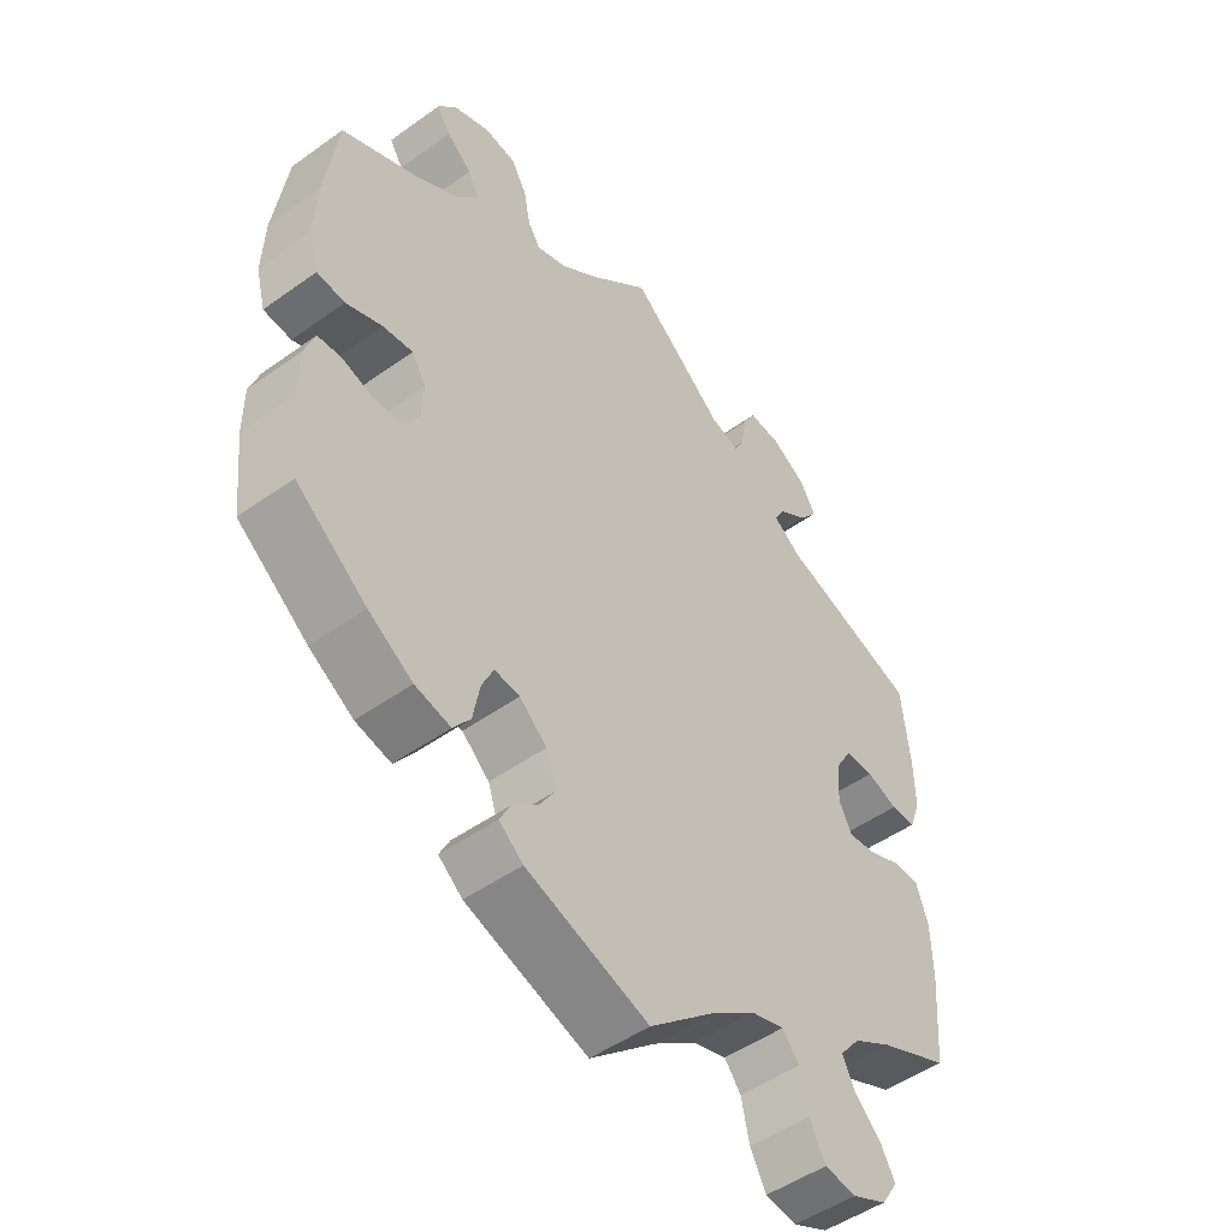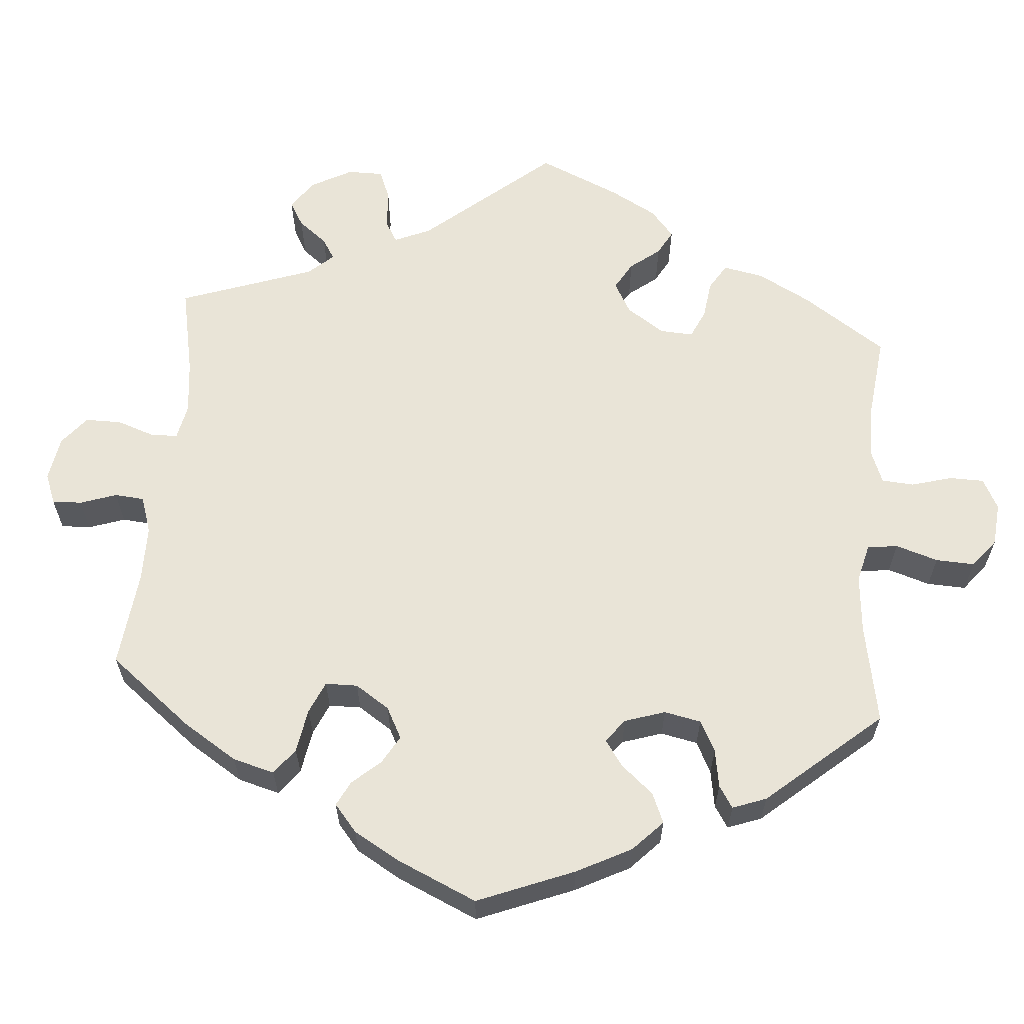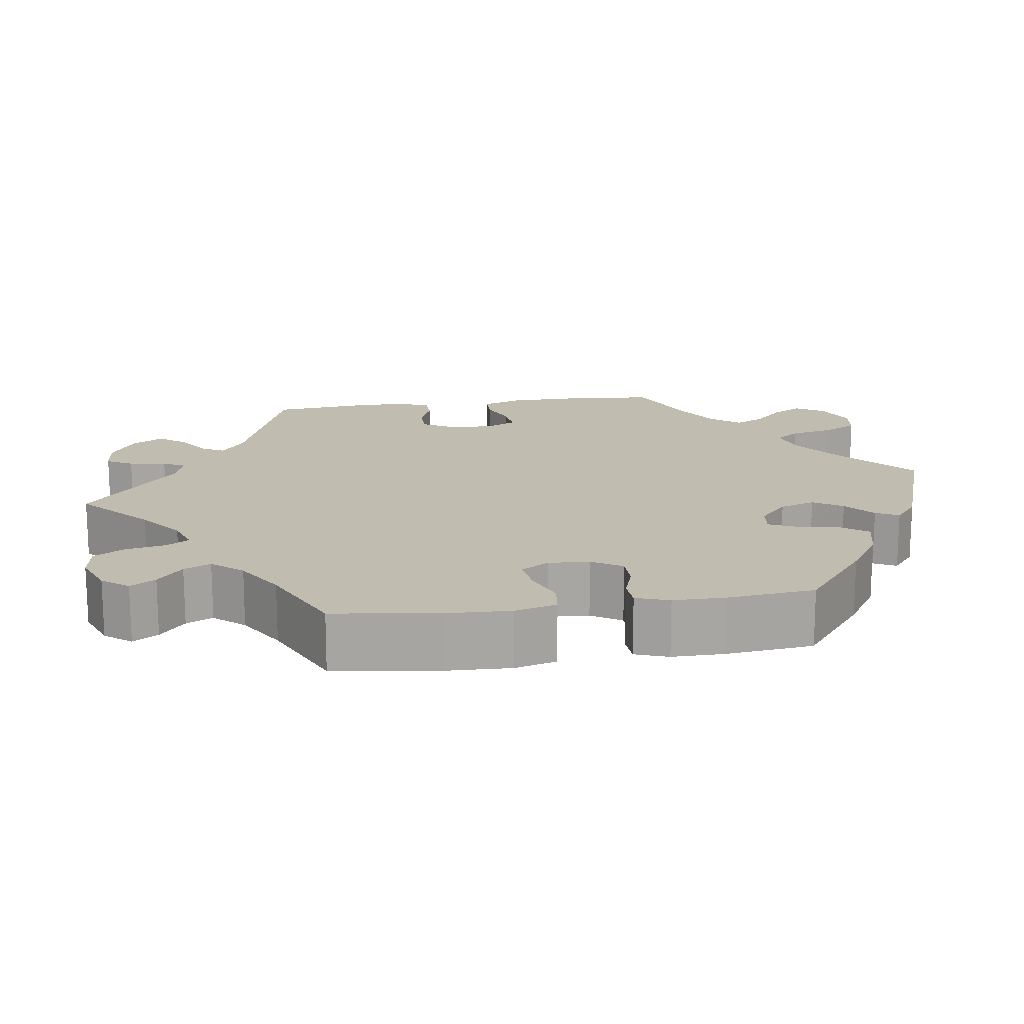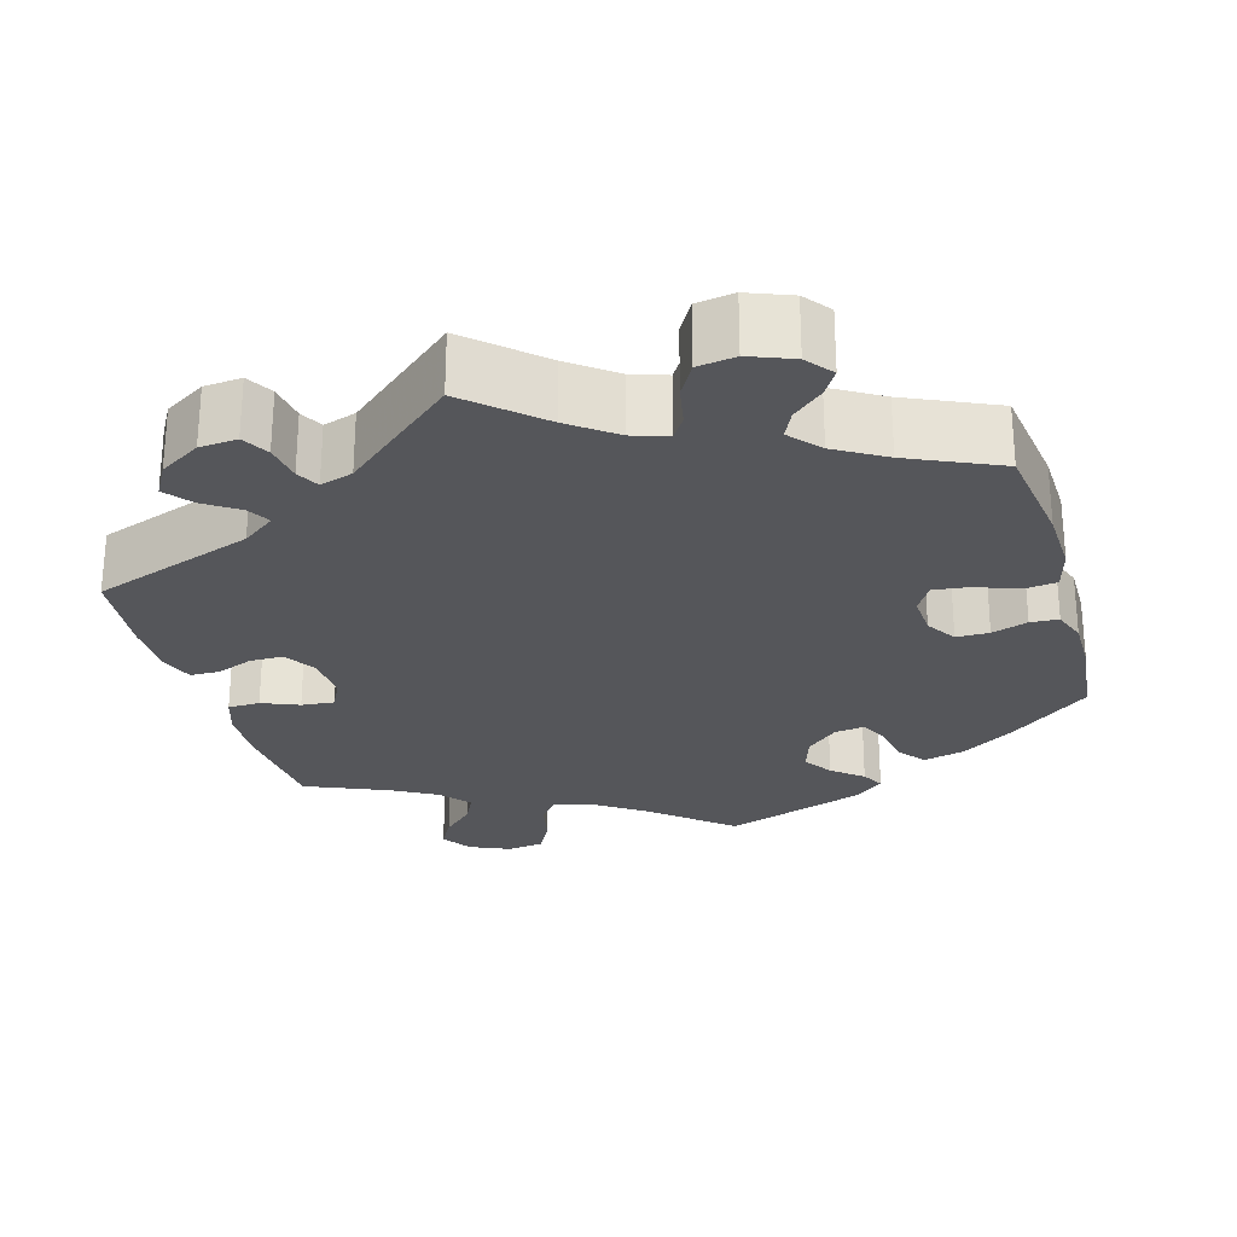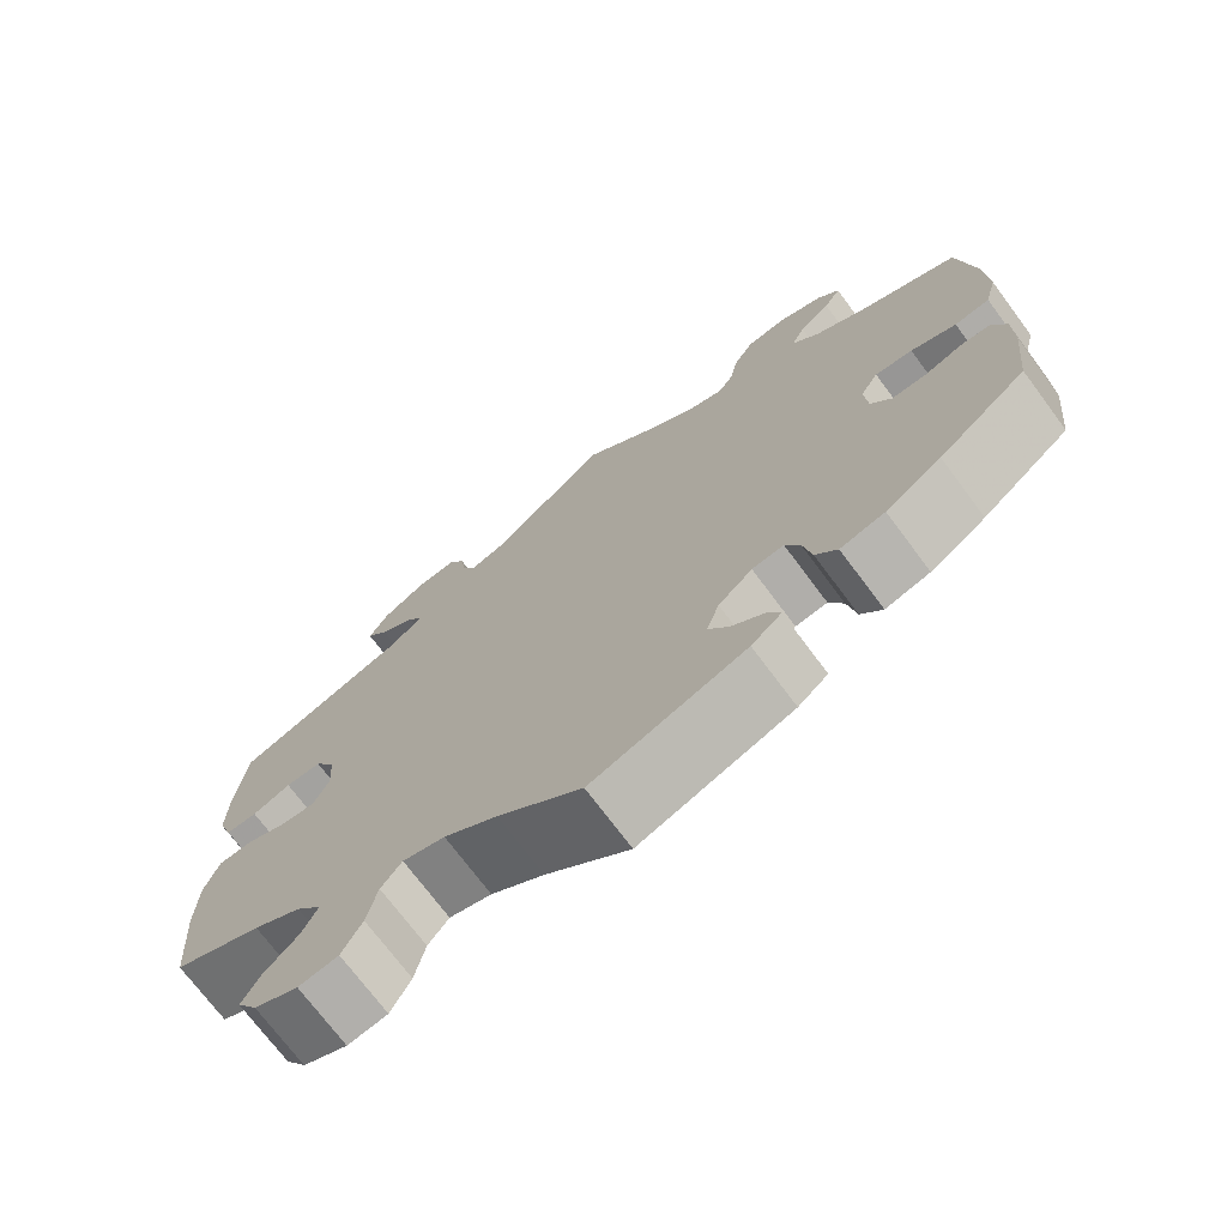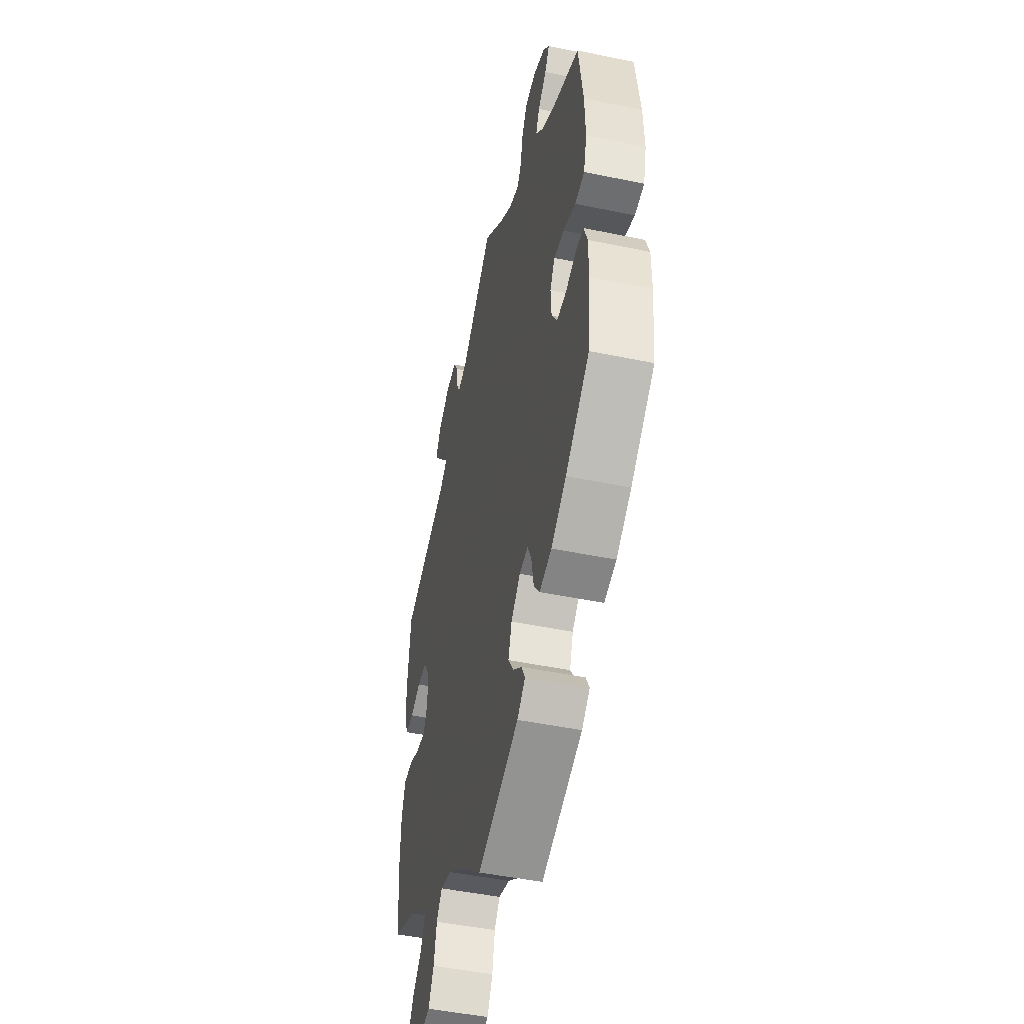
<metadata>
{"format":"obj","ext":"obj","renderer":"f3d","projection":"perspective","resolution":1024,"background":"white","views":[{"elev":-49.1,"azim":128.5,"up":"+Z"},{"elev":60.9,"azim":124.8,"up":"+Y"},{"elev":16.3,"azim":81.5,"up":"+Y"},{"elev":-26.1,"azim":16.1,"up":"+Y"},{"elev":-72.6,"azim":36.7,"up":"+Z"},{"elev":-47.4,"azim":76.8,"up":"+Z"}]}
</metadata>
<code>
v -0.098 0.07 -0.495
v -0.16 0.07 -0.452
v -0.209 0.07 -0.438
v -0.233 0.07 -0.469
v -0.245 0.07 -0.524
v -0.268 0.07 -0.568
v -0.314 0.07 -0.575
v -0.365 0.07 -0.552
v -0.389 0.07 -0.515
v -0.368 0.07 -0.477
v -0.329 0.07 -0.439
v -0.311 0.07 -0.402
v -0.341 0.07 -0.365
v -0.397 0.07 -0.333
v -0.5 0.07 -0.289
v -0.51 0.07 -0.161
v -0.508 0.07 -0.084
v -0.491 0.07 -0.034
v -0.451 0.07 -0.033
v -0.405 0.07 -0.052
v -0.364 0.07 -0.056
v -0.345 0.07 -0.018
v -0.349 0.07 0.04
v -0.373 0.07 0.08
v -0.415 0.07 0.08
v -0.46 0.07 0.062
v -0.497 0.07 0.063
v -0.513 0.07 0.107
v -0.512 0.07 0.175
v -0.5 0.07 0.289
v -0.298 0.07 0.36
v -0.257 0.07 0.39
v -0.273 0.07 0.418
v -0.316 0.07 0.447
v -0.342 0.07 0.48
v -0.319 0.07 0.52
v -0.268 0.07 0.551
v -0.221 0.07 0.555
v -0.202 0.07 0.522
v -0.195 0.07 0.475
v -0.18 0.07 0.447
v -0.139 0.07 0.46
v 0 0.07 0.578
v 0.088 0.07 0.499
v 0.144 0.07 0.457
v 0.188 0.07 0.442
v 0.206 0.07 0.47
v 0.216 0.07 0.521
v 0.239 0.07 0.561
v 0.286 0.07 0.568
v 0.34 0.07 0.547
v 0.366 0.07 0.514
v 0.346 0.07 0.482
v 0.309 0.07 0.45
v 0.293 0.07 0.416
v 0.326 0.07 0.378
v 0.388 0.07 0.341
v 0.501 0.07 0.29
v 0.52 0.07 0.156
v 0.523 0.07 0.075
v 0.509 0.07 0.022
v 0.468 0.07 0.017
v 0.415 0.07 0.037
v 0.371 0.07 0.042
v 0.35 0.07 0.007
v 0.353 0.07 -0.045
v 0.377 0.07 -0.083
v 0.418 0.07 -0.083
v 0.463 0.07 -0.068
v 0.498 0.07 -0.07
v 0.513 0.07 -0.112
v 0.513 0.07 -0.178
v 0.501 0.07 -0.289
v 0.398 0.07 -0.37
v 0.333 0.07 -0.412
v 0.281 0.07 -0.425
v 0.256 0.07 -0.392
v 0.246 0.07 -0.339
v 0.229 0.07 -0.303
v 0.192 0.07 -0.308
v 0.152 0.07 -0.344
v 0.137 0.07 -0.389
v 0.161 0.07 -0.426
v 0.199 0.07 -0.457
v 0.214 0.07 -0.486
v 0.179 0.07 -0.515
v 0 0.07 -0.578
v -0.098 0 -0.495
v -0.16 0 -0.452
v -0.209 0 -0.438
v -0.233 0 -0.469
v -0.245 0 -0.524
v -0.268 0 -0.568
v -0.314 0 -0.575
v -0.365 0 -0.552
v -0.389 0 -0.515
v -0.368 0 -0.477
v -0.329 0 -0.439
v -0.311 0 -0.402
v -0.341 0 -0.365
v -0.397 0 -0.333
v -0.5 0 -0.289
v -0.51 0 -0.161
v -0.508 0 -0.084
v -0.491 0 -0.034
v -0.451 0 -0.033
v -0.405 0 -0.052
v -0.364 0 -0.056
v -0.345 0 -0.018
v -0.349 0 0.04
v -0.373 0 0.08
v -0.415 0 0.08
v -0.46 0 0.062
v -0.497 0 0.063
v -0.513 0 0.107
v -0.512 0 0.175
v -0.5 0 0.289
v -0.298 0 0.36
v -0.257 0 0.39
v -0.273 0 0.418
v -0.316 0 0.447
v -0.342 0 0.48
v -0.319 0 0.52
v -0.268 0 0.551
v -0.221 0 0.555
v -0.202 0 0.522
v -0.195 0 0.475
v -0.18 0 0.447
v -0.139 0 0.46
v 0 0 0.578
v 0.088 0 0.499
v 0.144 0 0.457
v 0.188 0 0.442
v 0.206 0 0.47
v 0.216 0 0.521
v 0.239 0 0.561
v 0.286 0 0.568
v 0.34 0 0.547
v 0.366 0 0.514
v 0.346 0 0.482
v 0.309 0 0.45
v 0.293 0 0.416
v 0.326 0 0.378
v 0.388 0 0.341
v 0.501 0 0.29
v 0.52 0 0.156
v 0.523 0 0.075
v 0.509 0 0.022
v 0.468 0 0.017
v 0.415 0 0.037
v 0.371 0 0.042
v 0.35 0 0.007
v 0.353 0 -0.045
v 0.377 0 -0.083
v 0.418 0 -0.083
v 0.463 0 -0.068
v 0.498 0 -0.07
v 0.513 0 -0.112
v 0.513 0 -0.178
v 0.501 0 -0.289
v 0.398 0 -0.37
v 0.333 0 -0.412
v 0.281 0 -0.425
v 0.256 0 -0.392
v 0.246 0 -0.339
v 0.229 0 -0.303
v 0.192 0 -0.308
v 0.152 0 -0.344
v 0.137 0 -0.389
v 0.161 0 -0.426
v 0.199 0 -0.457
v 0.214 0 -0.486
v 0.179 0 -0.515
v 0 0 -0.578
f 86 87 1
f 83 84 85 86
f 82 83 86 1
f 81 82 1 2
f 80 81 2 3
f 75 76 77 78
f 75 78 79
f 74 75 79
f 73 74 79
f 72 73 79
f 71 72 79 80
f 68 69 70 71
f 67 68 71 80
f 60 61 62 63
f 60 63 64
f 57 58 59 60
f 56 57 60 64
f 55 56 64 65
f 51 52 53 54
f 51 54 55
f 50 51 55
f 47 48 49 50
f 46 47 50 55
f 42 43 44
f 41 42 44 45
f 37 38 39 40
f 37 40 41
f 36 37 41
f 33 34 35 36
f 32 33 36 41
f 28 29 30 31
f 28 31 32
f 25 26 27 28
f 24 25 28 32
f 23 24 32 41
f 17 18 19 20
f 17 20 21
f 14 15 16 17
f 13 14 17 21
f 12 13 21 22
f 8 9 10 11
f 8 11 12
f 7 8 12
f 4 5 6 7
f 4 7 12
f 3 4 12 22
f 66 67 80 3
f 46 55 65 66
f 41 45 46 66
f 23 41 66
f 3 22 23 66
f 88 174 173
f 173 172 171 170
f 88 173 170 169
f 89 88 169 168
f 90 89 168 167
f 165 164 163 162
f 166 165 162
f 166 162 161
f 166 161 160
f 166 160 159
f 167 166 159 158
f 158 157 156 155
f 167 158 155 154
f 150 149 148 147
f 151 150 147
f 147 146 145 144
f 151 147 144 143
f 152 151 143 142
f 141 140 139 138
f 142 141 138
f 142 138 137
f 137 136 135 134
f 142 137 134 133
f 131 130 129
f 132 131 129 128
f 127 126 125 124
f 128 127 124
f 128 124 123
f 123 122 121 120
f 128 123 120 119
f 118 117 116 115
f 119 118 115
f 115 114 113 112
f 119 115 112 111
f 128 119 111 110
f 107 106 105 104
f 108 107 104
f 104 103 102 101
f 108 104 101 100
f 109 108 100 99
f 98 97 96 95
f 99 98 95
f 99 95 94
f 94 93 92 91
f 99 94 91
f 109 99 91 90
f 90 167 154 153
f 153 152 142 133
f 153 133 132 128
f 153 128 110
f 153 110 109 90
f 1 88 89 2
f 2 89 90 3
f 3 90 91 4
f 4 91 92 5
f 5 92 93 6
f 6 93 94 7
f 7 94 95 8
f 8 95 96 9
f 9 96 97 10
f 10 97 98 11
f 11 98 99 12
f 12 99 100 13
f 13 100 101 14
f 14 101 102 15
f 15 102 103 16
f 16 103 104 17
f 17 104 105 18
f 18 105 106 19
f 19 106 107 20
f 20 107 108 21
f 21 108 109 22
f 22 109 110 23
f 23 110 111 24
f 24 111 112 25
f 25 112 113 26
f 26 113 114 27
f 27 114 115 28
f 28 115 116 29
f 29 116 117 30
f 30 117 118 31
f 31 118 119 32
f 32 119 120 33
f 33 120 121 34
f 34 121 122 35
f 35 122 123 36
f 36 123 124 37
f 37 124 125 38
f 38 125 126 39
f 39 126 127 40
f 40 127 128 41
f 41 128 129 42
f 42 129 130 43
f 43 130 131 44
f 44 131 132 45
f 45 132 133 46
f 46 133 134 47
f 47 134 135 48
f 48 135 136 49
f 49 136 137 50
f 50 137 138 51
f 51 138 139 52
f 52 139 140 53
f 53 140 141 54
f 54 141 142 55
f 55 142 143 56
f 56 143 144 57
f 57 144 145 58
f 58 145 146 59
f 59 146 147 60
f 60 147 148 61
f 61 148 149 62
f 62 149 150 63
f 63 150 151 64
f 64 151 152 65
f 65 152 153 66
f 66 153 154 67
f 67 154 155 68
f 68 155 156 69
f 69 156 157 70
f 70 157 158 71
f 71 158 159 72
f 72 159 160 73
f 73 160 161 74
f 74 161 162 75
f 75 162 163 76
f 76 163 164 77
f 77 164 165 78
f 78 165 166 79
f 79 166 167 80
f 80 167 168 81
f 81 168 169 82
f 82 169 170 83
f 83 170 171 84
f 84 171 172 85
f 85 172 173 86
f 86 173 174 87
f 87 174 88 1

</code>
